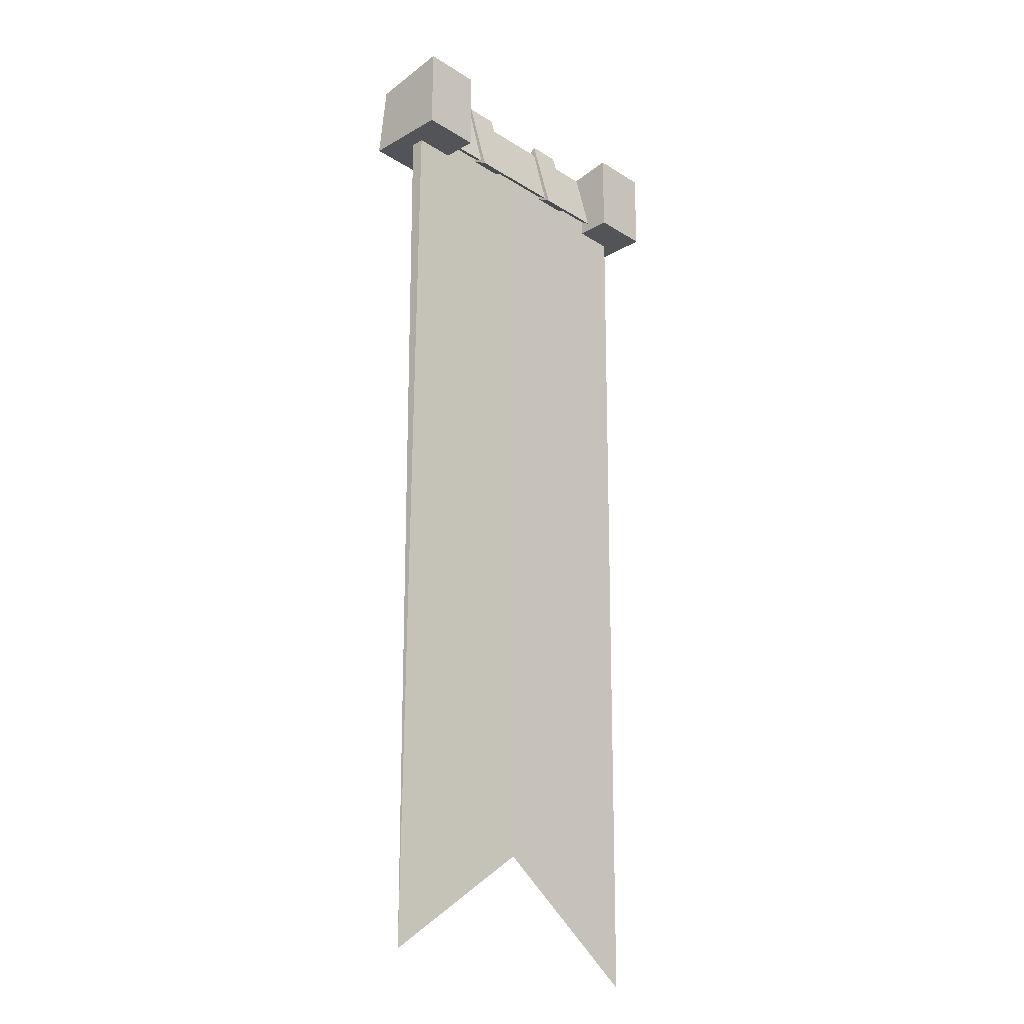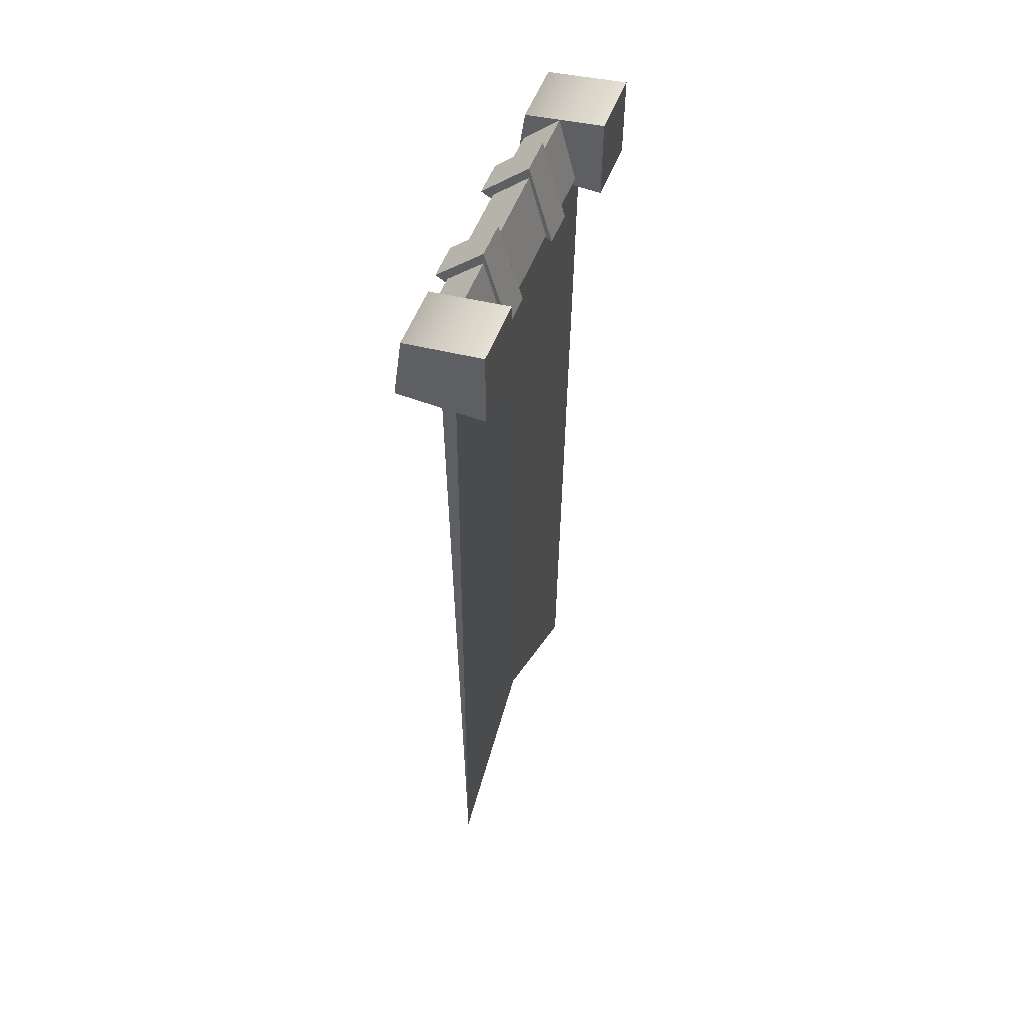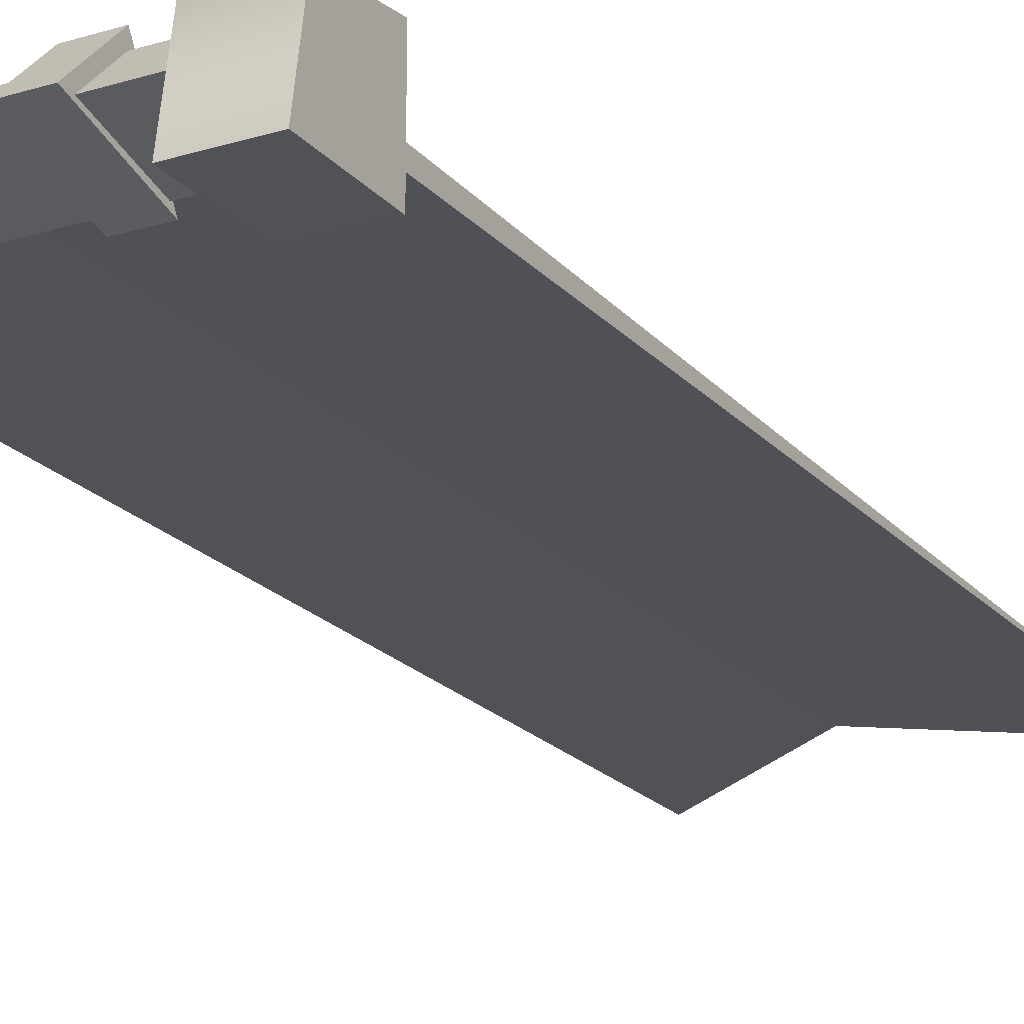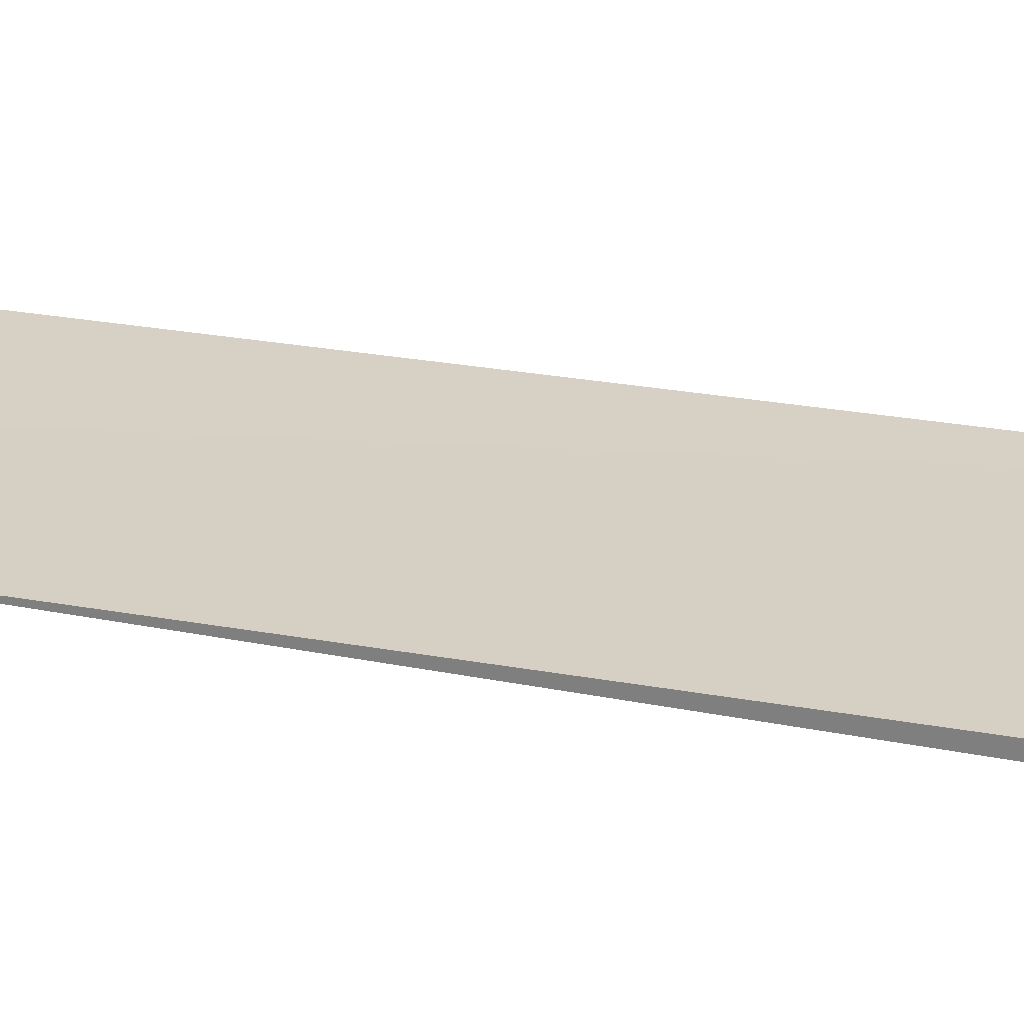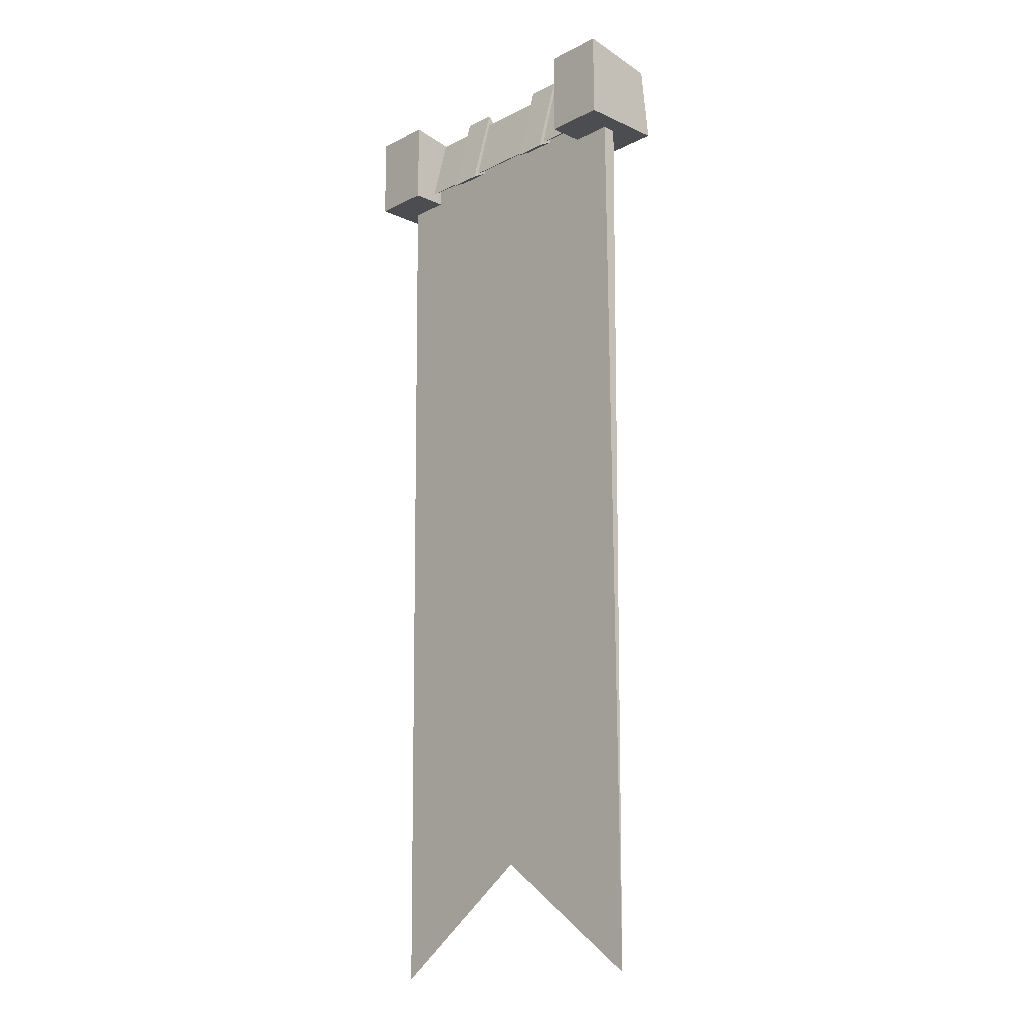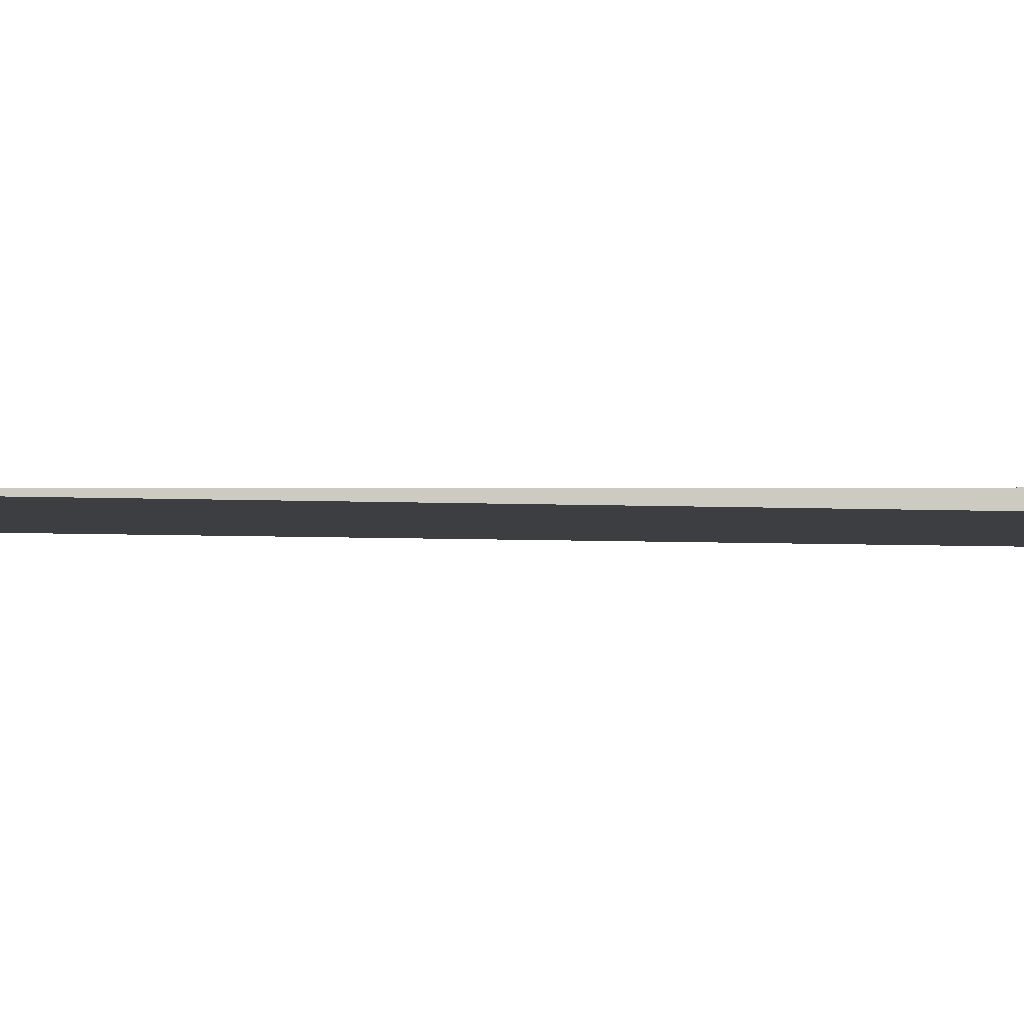
<metadata>
{"format":"obj","ext":"obj","renderer":"f3d","projection":"perspective","resolution":1024,"background":"white","views":[{"elev":-23.5,"azim":133.7,"up":"+Y"},{"elev":56.0,"azim":111.4,"up":"+Y"},{"elev":-21.0,"azim":-151.2,"up":"+Z"},{"elev":26.5,"azim":107.0,"up":"+Z"},{"elev":-15.9,"azim":-133.6,"up":"+Y"},{"elev":-3.3,"azim":83.5,"up":"+Z"}]}
</metadata>
<code>
g t065v001_m
v -0.4206 0.2062 -0.3749
v -0.4206 2.713 -0.3556
v 0 0.5094 -0.3749
v 0.4206 2.713 -0.3942
v 0.4206 0.2062 -0.3749
v 0.4206 2.713 -0.3556
v -0.4206 2.713 -0.3556
v -0.4206 0.2062 -0.3749
v -0.4206 2.713 -0.3942
v 0.4206 0.2062 -0.3749
v 0 0.5094 -0.3749
v 0.4206 2.713 -0.3556
v 0.4206 2.713 -0.3556
v 0 0.5094 -0.3749
v -0.4206 2.713 -0.3556
v -0.4206 2.713 -0.3942
v -0.4206 0.2062 -0.3749
v 0 0.5094 -0.3749
v 0 2.713 -0.3942
v 0.4206 2.713 -0.3942
v 0 2.713 -0.3942
v 0 0.5094 -0.3749
v 0.4206 0.2062 -0.3749
v -0.09961 2.866 -0.3749
v -0.09961 2.635 -0.4374
v -0.09961 2.741 -0.2498
v -0.1919 2.866 -0.3749
v -0.1919 2.741 -0.2498
v -0.1919 2.635 -0.4374
v -0.3078 2.625 -0.2589
v -0.3078 2.822 -0.2842
v -0.3078 2.625 -0.4908
v -0.3078 2.625 -0.4908
v -0.3078 2.822 -0.2842
v -0.3078 2.857 -0.4908
v 0.09961 2.866 -0.3749
v 0.09961 2.741 -0.2498
v 0.09961 2.635 -0.4374
v 0.1919 2.866 -0.3749
v 0.1919 2.635 -0.4374
v 0.1919 2.741 -0.2498
v 0.4712 2.625 -0.2589
v 0.4712 2.822 -0.2842
v 0.4712 2.625 -0.4908
v 0.4712 2.822 -0.2842
v 0.4712 2.857 -0.4908
v 0.4712 2.625 -0.4908
v -0.3128 2.741 -0.2814
v 0.3128 2.741 -0.2814
v 0.3128 2.651 -0.4216
v -0.3128 2.651 -0.4216
v -0.3128 2.835 -0.3749
v 0.3128 2.835 -0.3749
v 0.3128 2.741 -0.2814
v -0.3128 2.741 -0.2814
v -0.3128 2.651 -0.4216
v 0.3128 2.651 -0.4216
v 0.3128 2.835 -0.3749
v -0.3128 2.835 -0.3749
v -0.1919 2.635 -0.4374
v -0.1919 2.741 -0.2498
v -0.09961 2.741 -0.2498
v -0.09961 2.635 -0.4374
v -0.1919 2.741 -0.2498
v -0.1919 2.866 -0.3749
v -0.09961 2.866 -0.3749
v -0.09961 2.741 -0.2498
v -0.1919 2.866 -0.3749
v -0.1919 2.635 -0.4374
v -0.09961 2.635 -0.4374
v -0.09961 2.866 -0.3749
v -0.4712 2.822 -0.2842
v -0.4712 2.857 -0.4908
v -0.3078 2.857 -0.4908
v -0.3078 2.822 -0.2842
v -0.4712 2.625 -0.2589
v -0.3078 2.625 -0.2589
v -0.4712 2.857 -0.4908
v -0.4712 2.625 -0.4908
v -0.3078 2.625 -0.4908
v -0.3078 2.857 -0.4908
v -0.4712 2.625 -0.4908
v -0.4712 2.625 -0.2589
v -0.3078 2.625 -0.2589
v -0.3078 2.625 -0.4908
v -0.4712 2.822 -0.2842
v -0.4712 2.625 -0.4908
v -0.4712 2.857 -0.4908
v -0.4712 2.625 -0.2589
v 0.1919 2.635 -0.4374
v 0.09961 2.635 -0.4374
v 0.09961 2.741 -0.2498
v 0.1919 2.741 -0.2498
v 0.1919 2.741 -0.2498
v 0.09961 2.741 -0.2498
v 0.09961 2.866 -0.3749
v 0.1919 2.866 -0.3749
v 0.1919 2.866 -0.3749
v 0.09961 2.866 -0.3749
v 0.09961 2.635 -0.4374
v 0.1919 2.635 -0.4374
v 0.4712 2.822 -0.2842
v 0.3078 2.857 -0.4908
v 0.4712 2.857 -0.4908
v 0.3078 2.822 -0.2842
v 0.4712 2.625 -0.2589
v 0.3078 2.625 -0.2589
v 0.4712 2.857 -0.4908
v 0.3078 2.857 -0.4908
v 0.3078 2.625 -0.4908
v 0.4712 2.625 -0.4908
v 0.4712 2.625 -0.4908
v 0.3078 2.625 -0.4908
v 0.3078 2.625 -0.2589
v 0.4712 2.625 -0.2589
v 0.3078 2.625 -0.2589
v 0.3078 2.625 -0.4908
v 0.3078 2.822 -0.2842
v 0.3078 2.857 -0.4908
g t065v001_m_0
f 3 2 1
f 6 5 4
f 9 8 7
f 12 11 10
f 15 14 13
f 18 17 16
f 19 18 16
f 22 21 20
f 23 22 20
g t065v001_m_1
f 26 25 24
f 29 28 27
f 32 31 30
f 35 34 33
f 38 37 36
f 41 40 39
f 44 43 42
f 47 46 45
f 50 49 48
f 51 50 48
f 54 53 52
f 55 54 52
f 58 57 56
f 59 58 56
f 62 61 60
f 63 62 60
f 66 65 64
f 67 66 64
f 70 69 68
f 71 70 68
f 74 73 72
f 75 74 72
f 75 72 76
f 77 75 76
f 80 79 78
f 81 80 78
f 84 83 82
f 85 84 82
f 88 87 86
f 89 86 87
f 92 91 90
f 93 92 90
f 96 95 94
f 97 96 94
f 100 99 98
f 101 100 98
f 104 103 102
f 103 105 102
f 102 105 106
f 105 107 106
f 110 109 108
f 111 110 108
f 114 113 112
f 115 114 112
f 118 117 116
f 119 117 118

</code>
